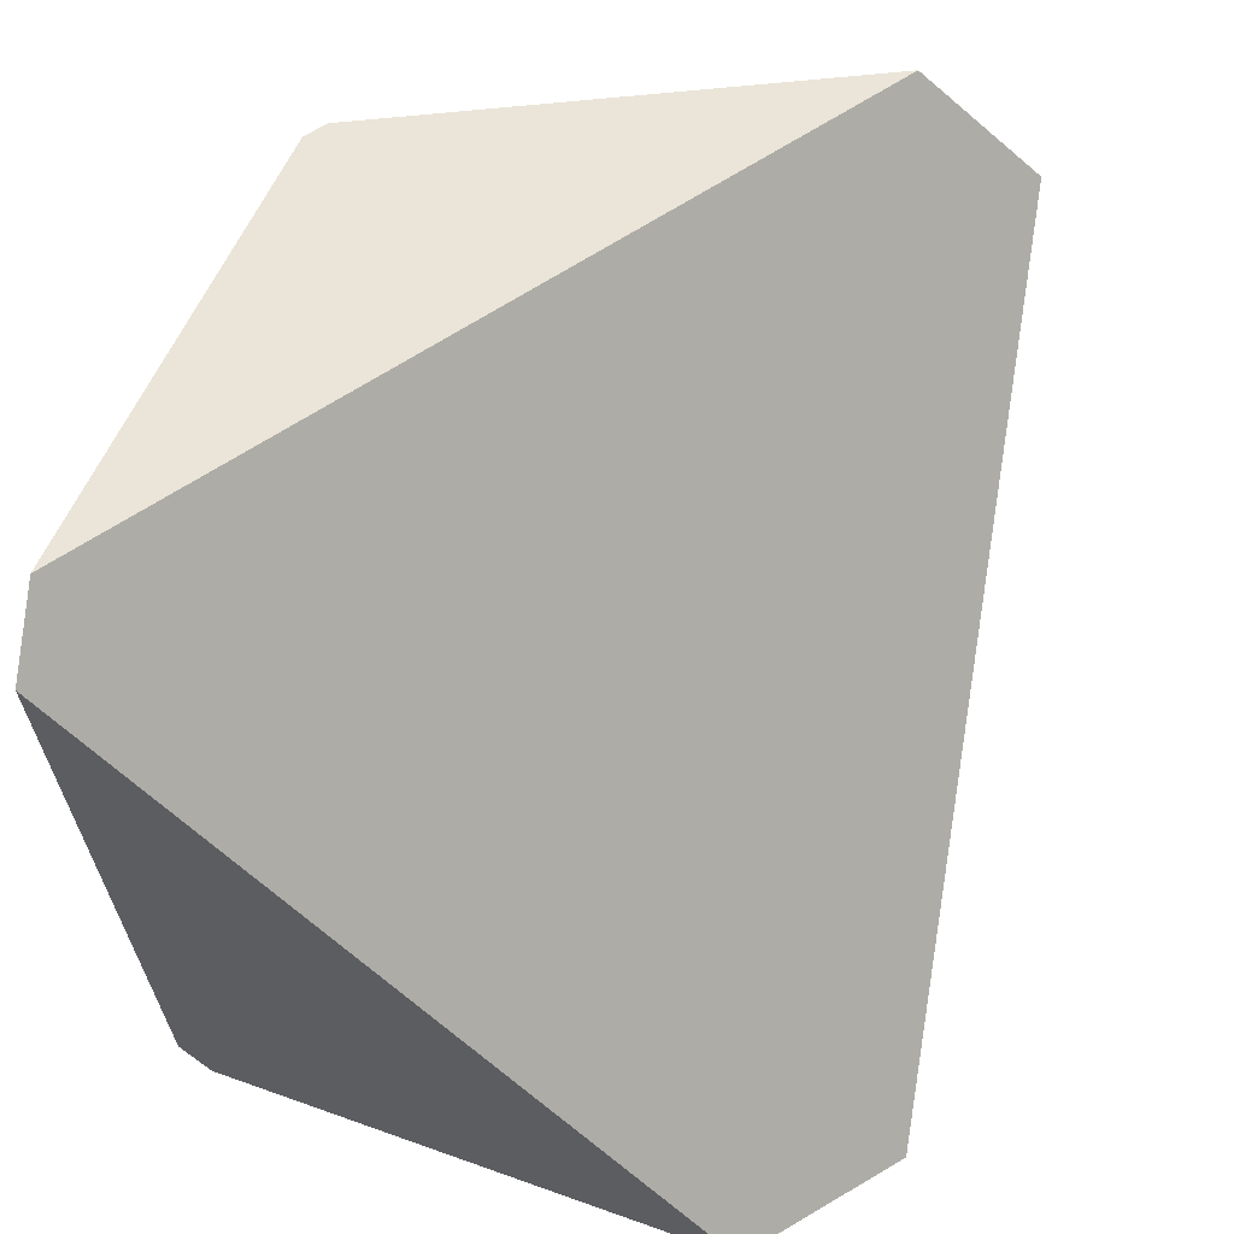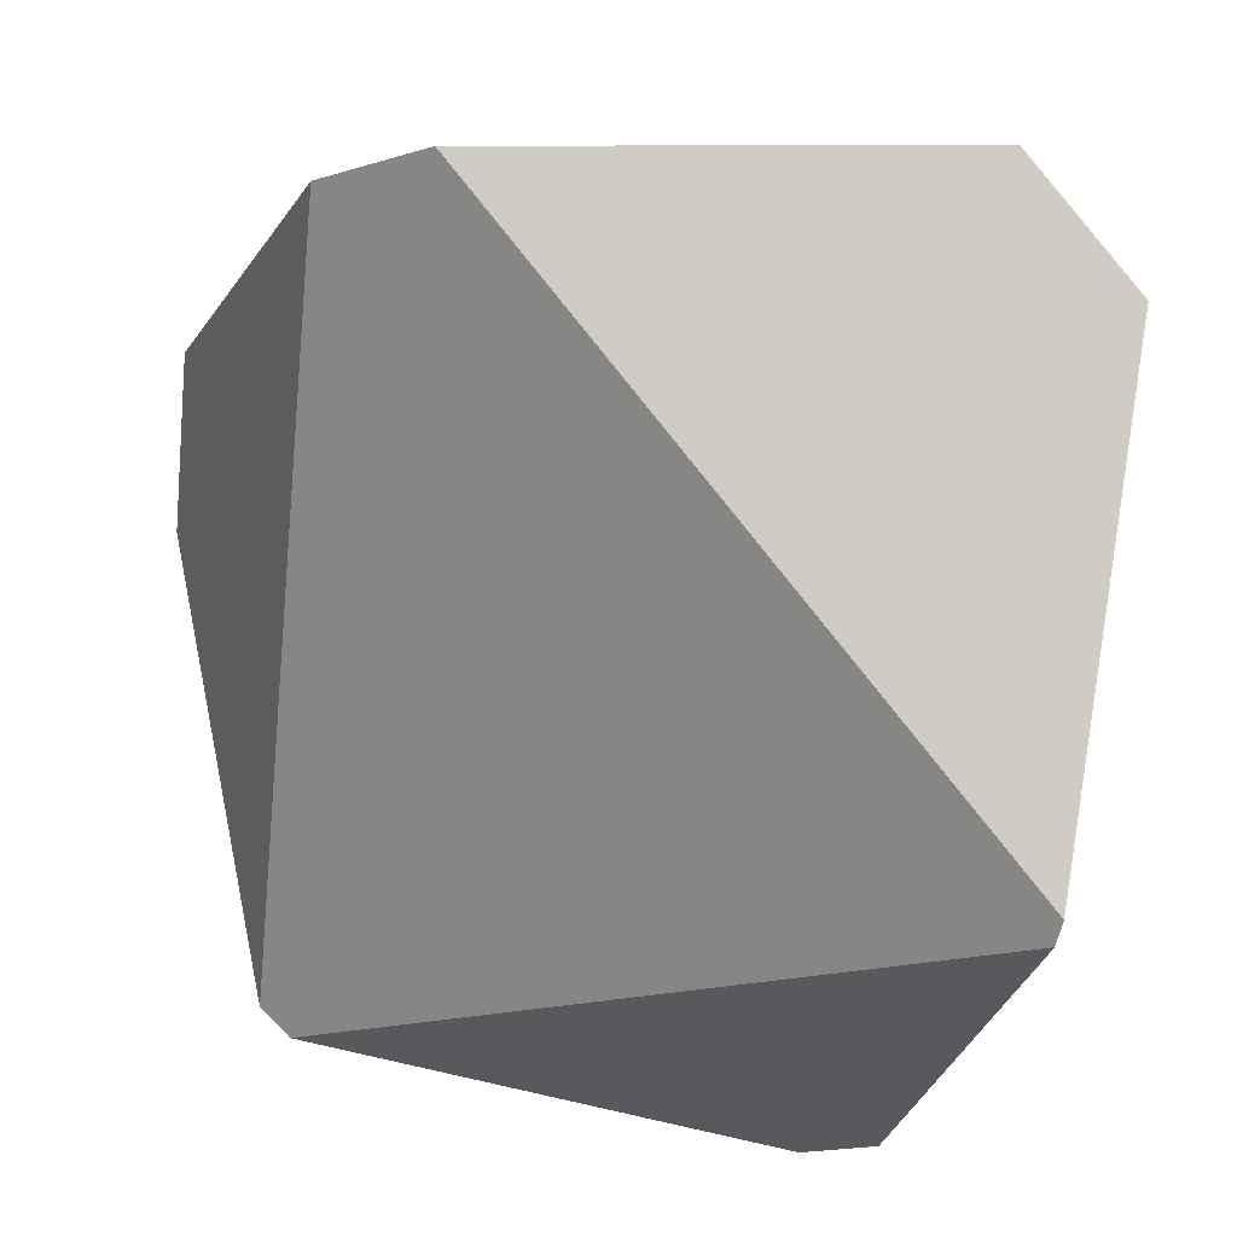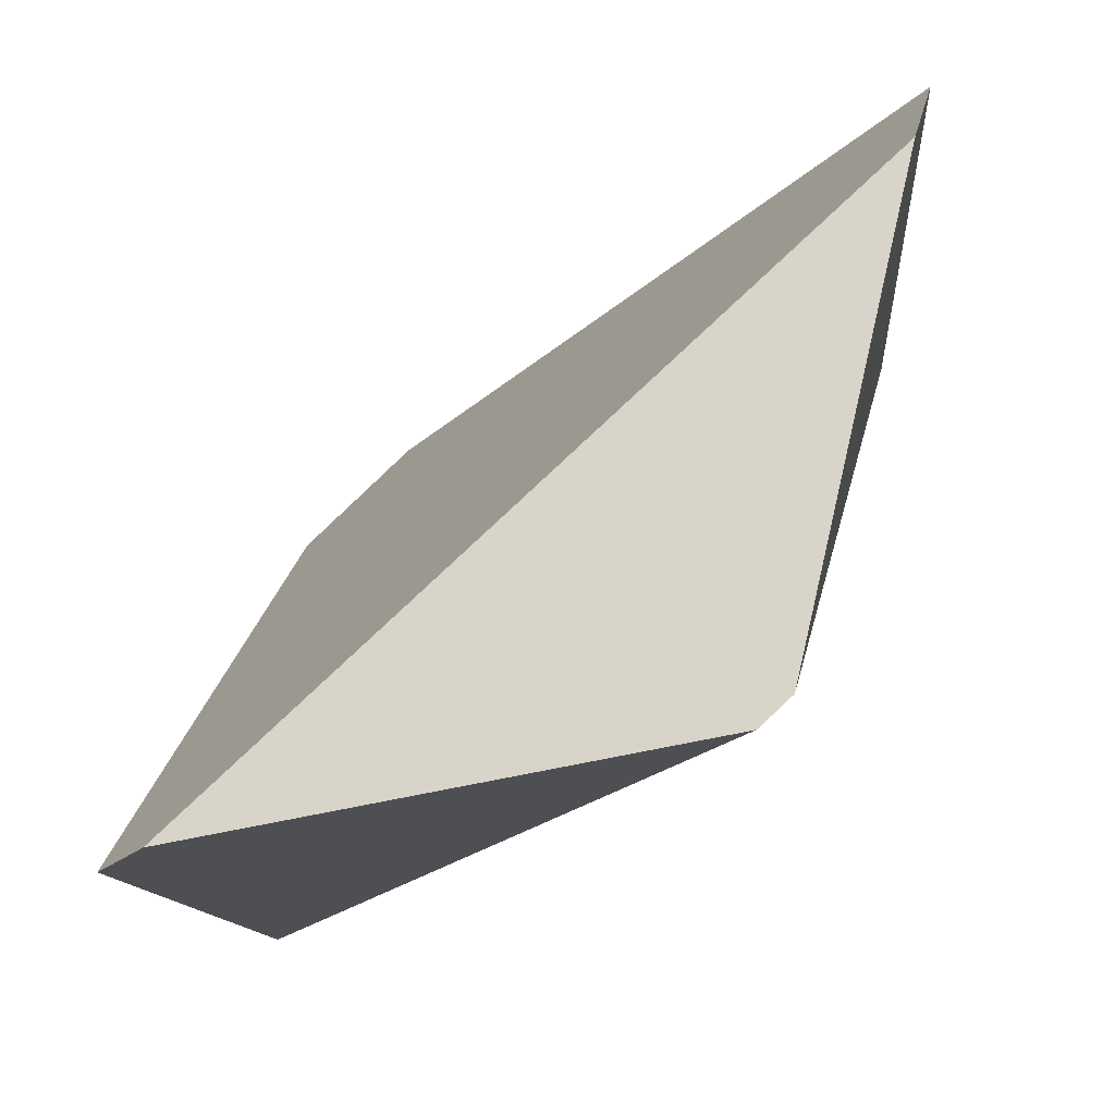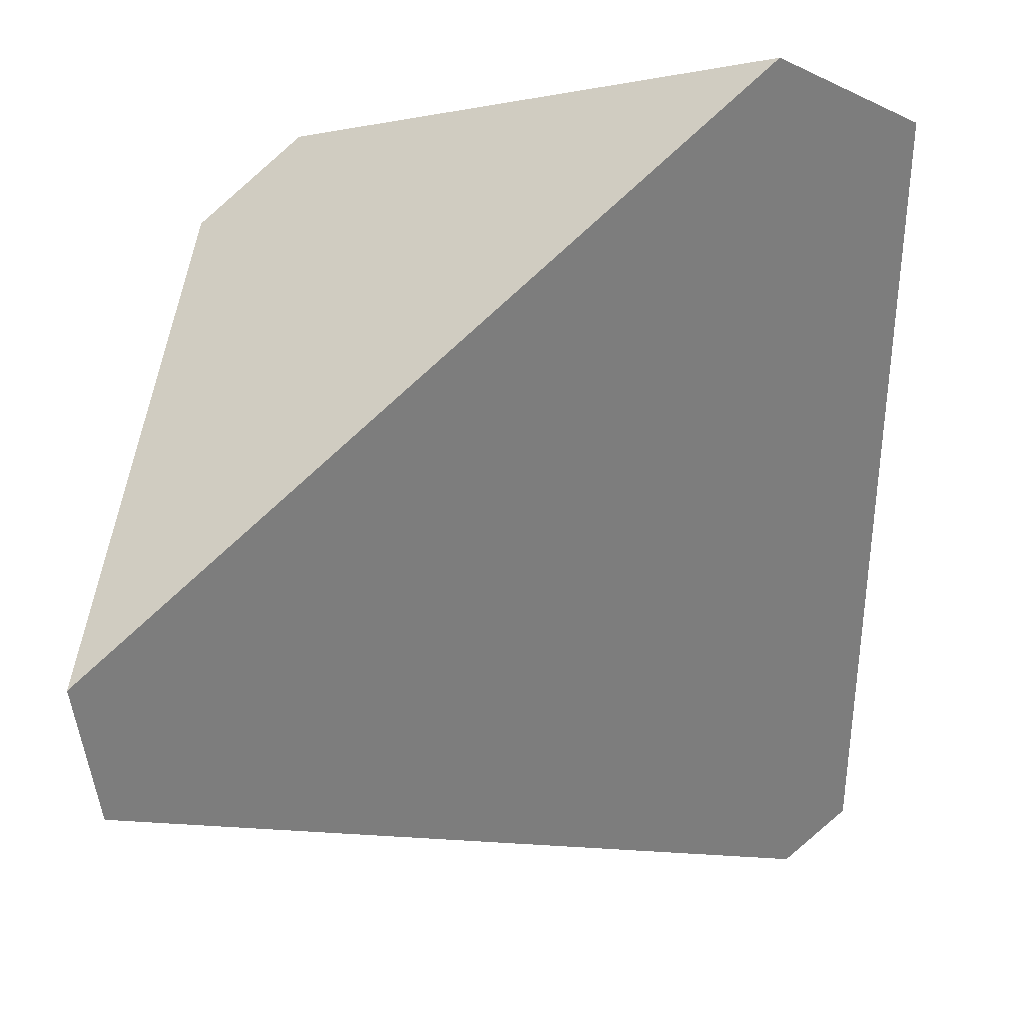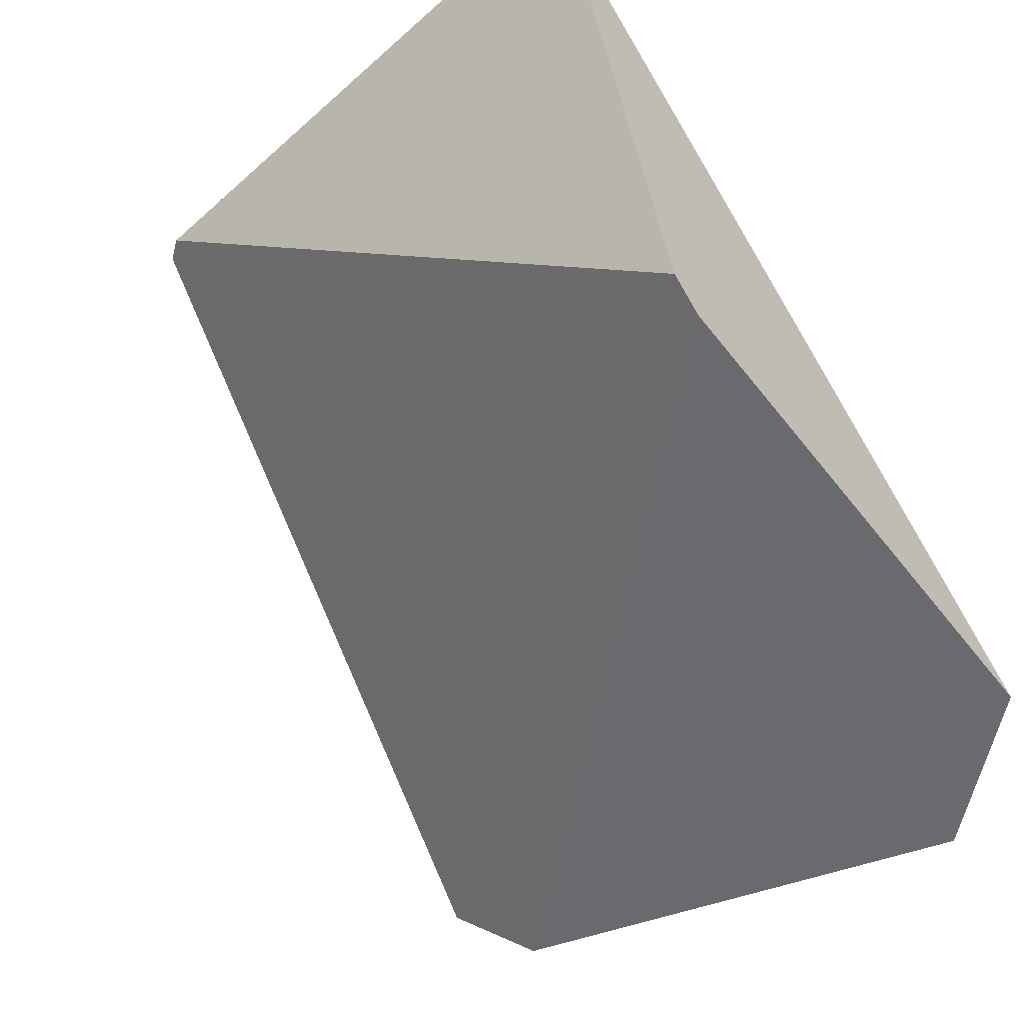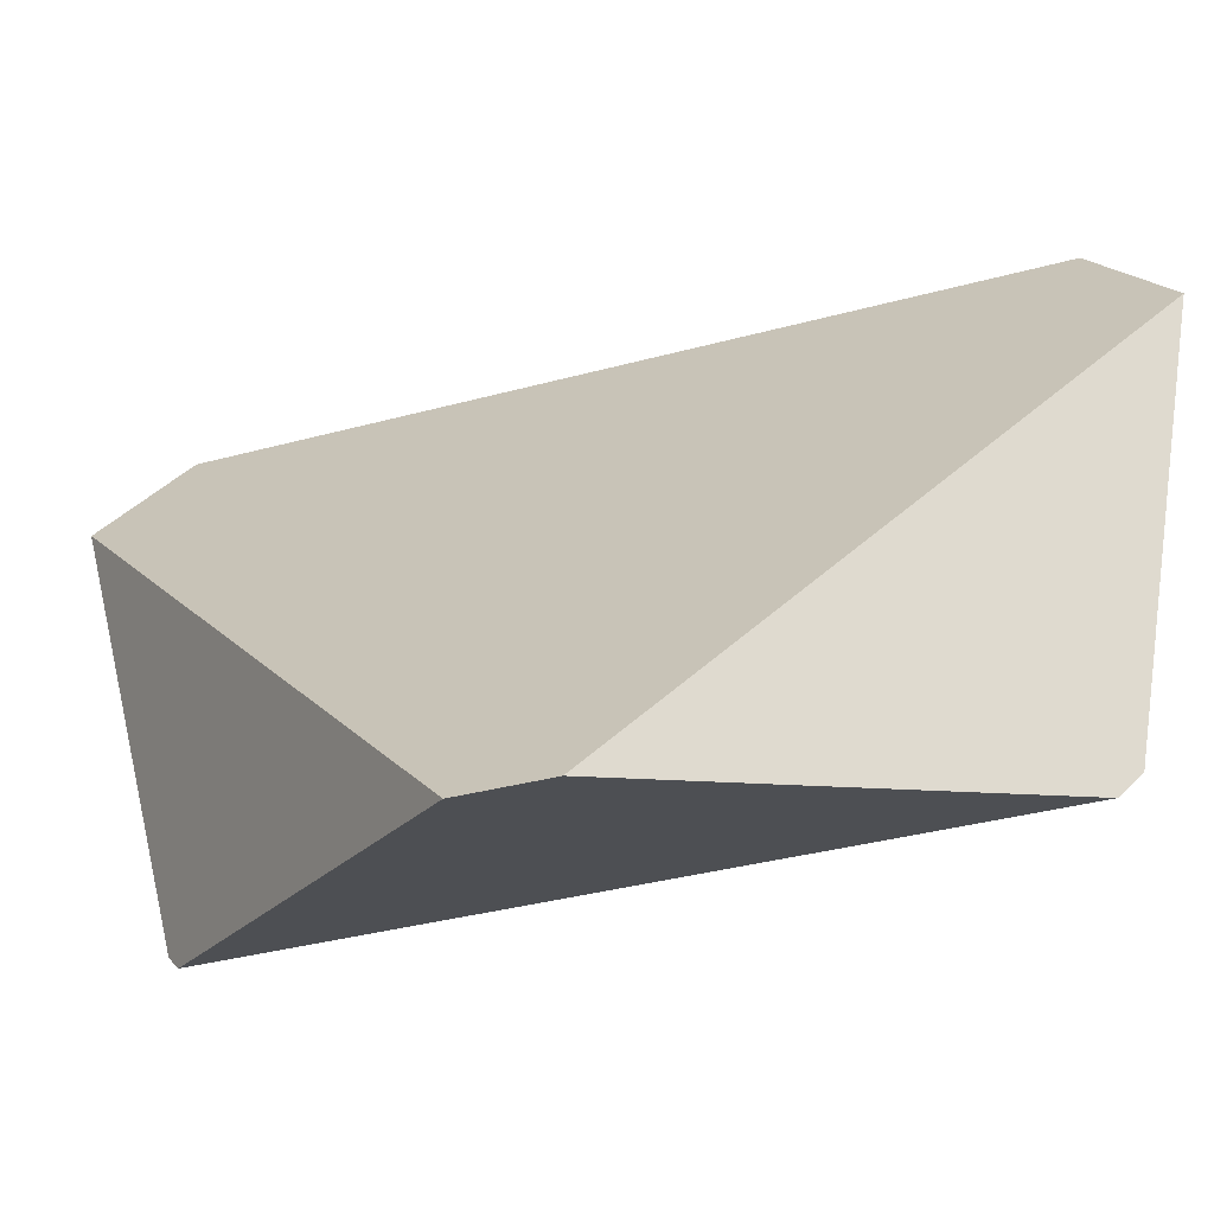
<metadata>
{"format":"obj","ext":"obj","renderer":"f3d","projection":"perspective","resolution":1024,"background":"white","views":[{"elev":57.2,"azim":107.0,"up":"+Z"},{"elev":-26.1,"azim":-107.8,"up":"+Y"},{"elev":-16.7,"azim":94.4,"up":"+Y"},{"elev":79.3,"azim":-1.9,"up":"+Y"},{"elev":-44.8,"azim":41.0,"up":"+Z"},{"elev":-24.6,"azim":54.8,"up":"+Y"}]}
</metadata>
<code>
v 0.2292 0.5675 0.7122
v 0.2825 0.5618 0.5224
v 0.3136 0.3236 0.7512
v 0.2356 0.5184 0.7594
v 0.3226 0.3173 0.7517
v 0.5355 0.3095 0.7761
v 0.5814 0.3455 0.5476
v 0.5641 0.3126 0.7536
v 0.582 0.3572 0.535
v 0.5769 0.558 0.4877
v 0.3235 0.5676 0.4887
v 0.5158 0.6077 0.4768
f 1 2 3
f 1 3 4
f 3 5 6
f 3 6 4
f 6 5 7
f 6 7 8
f 7 9 10
f 7 10 8
f 11 12 10
f 11 10 9
f 11 2 1
f 11 1 12
f 1 4 6
f 1 6 8
f 1 8 10
f 1 10 12
f 7 5 3
f 7 3 2
f 7 2 11
f 7 11 9

</code>
